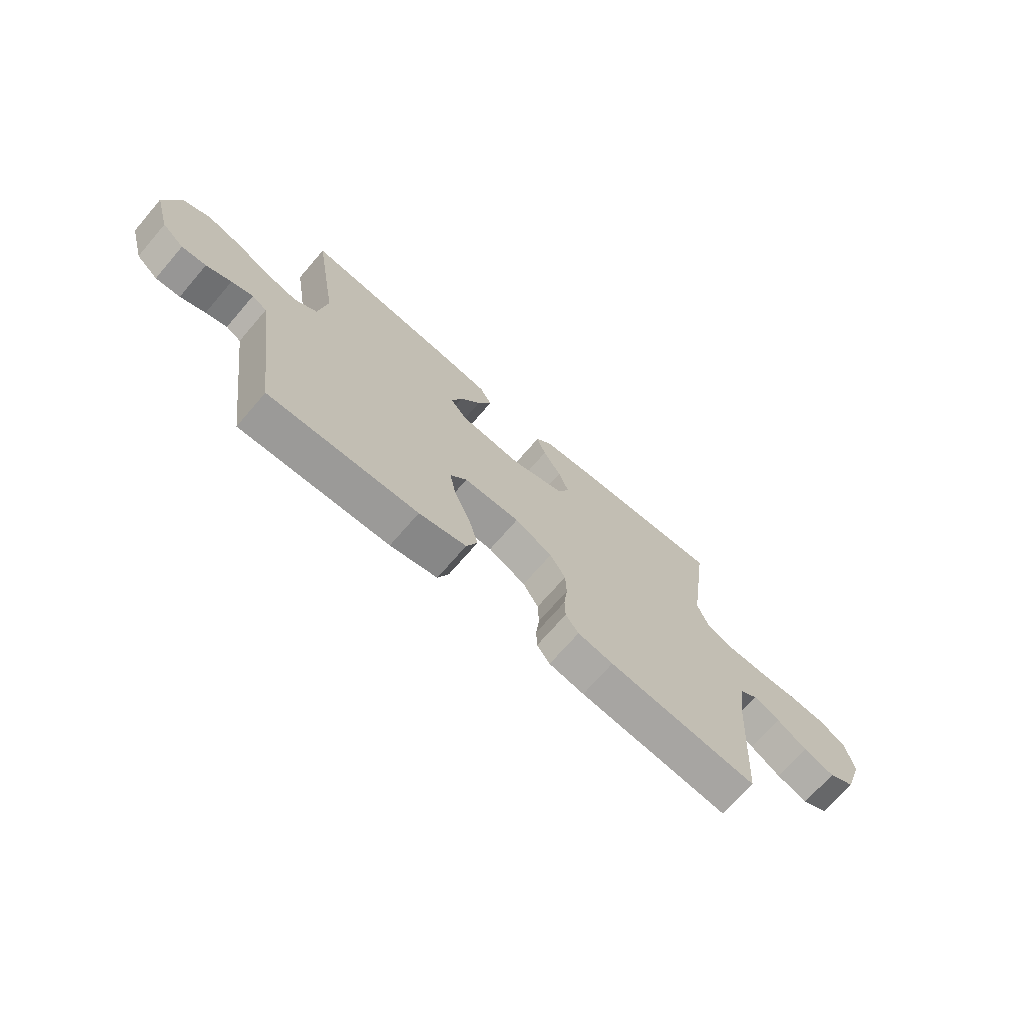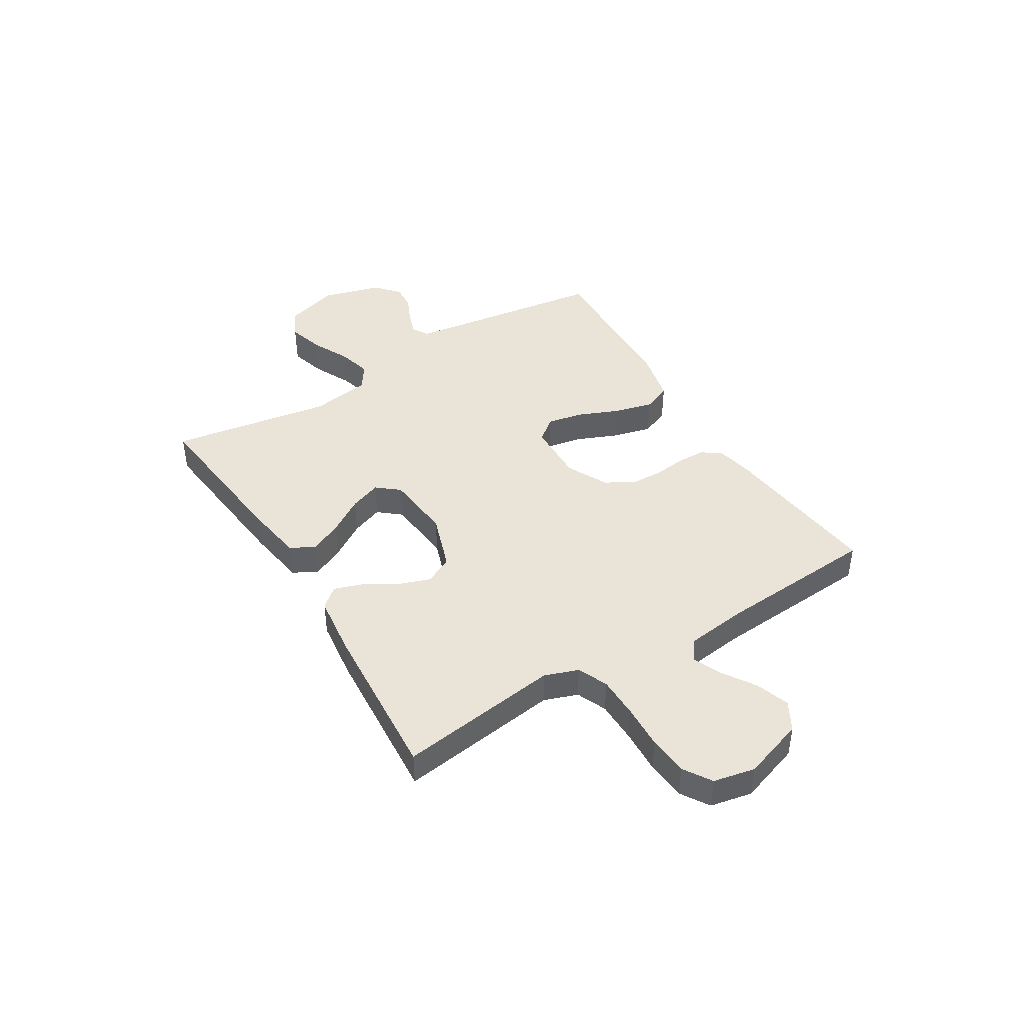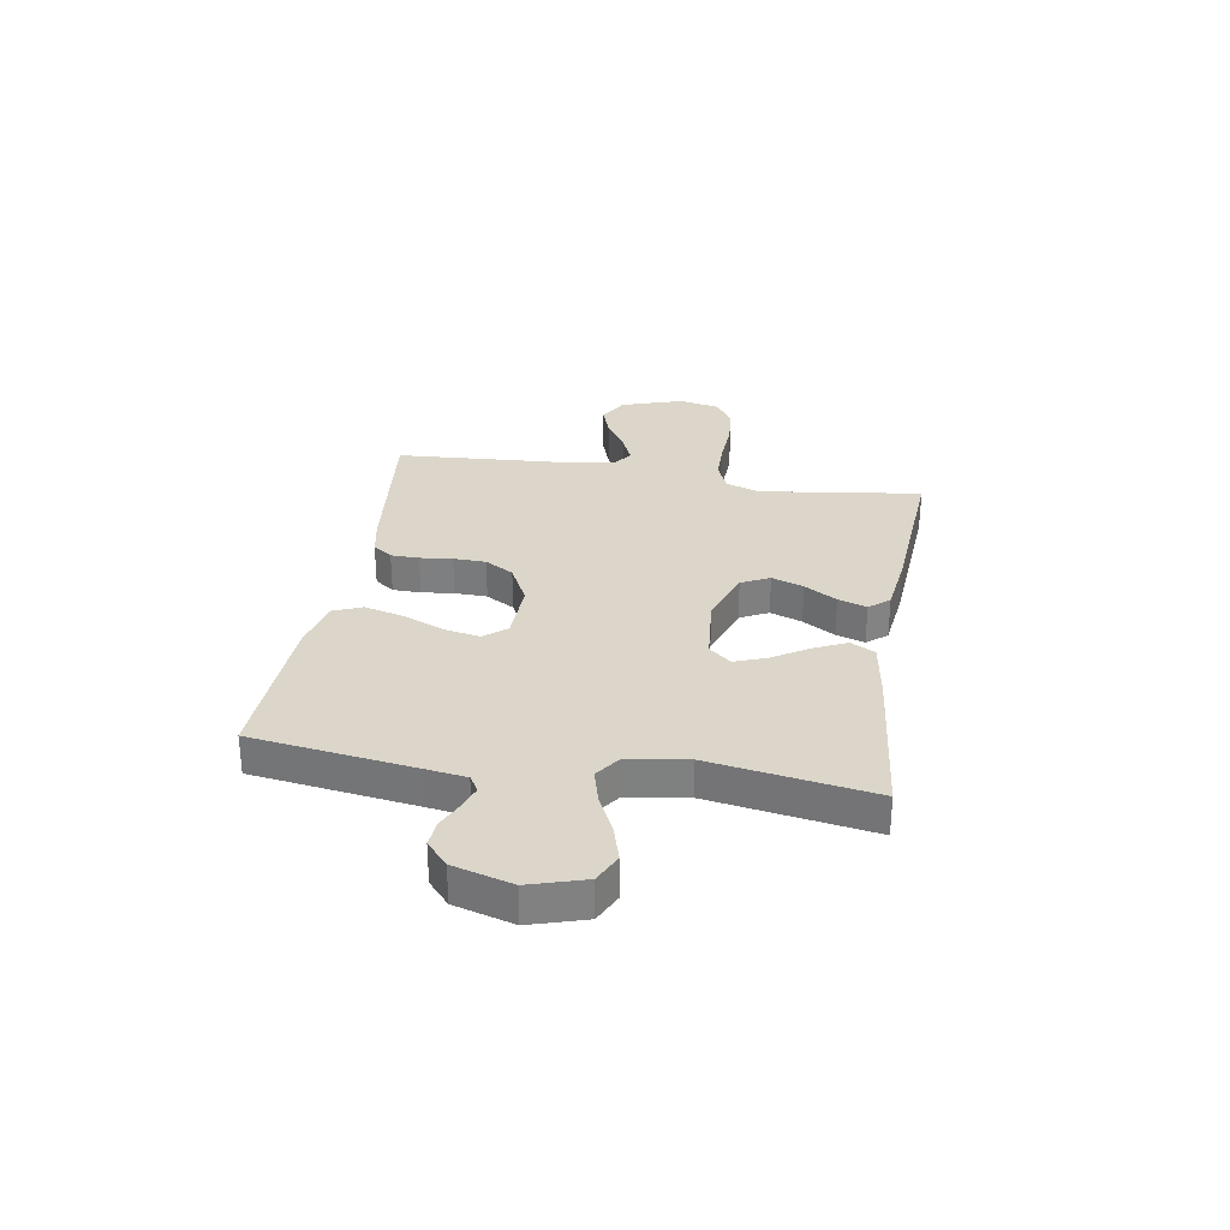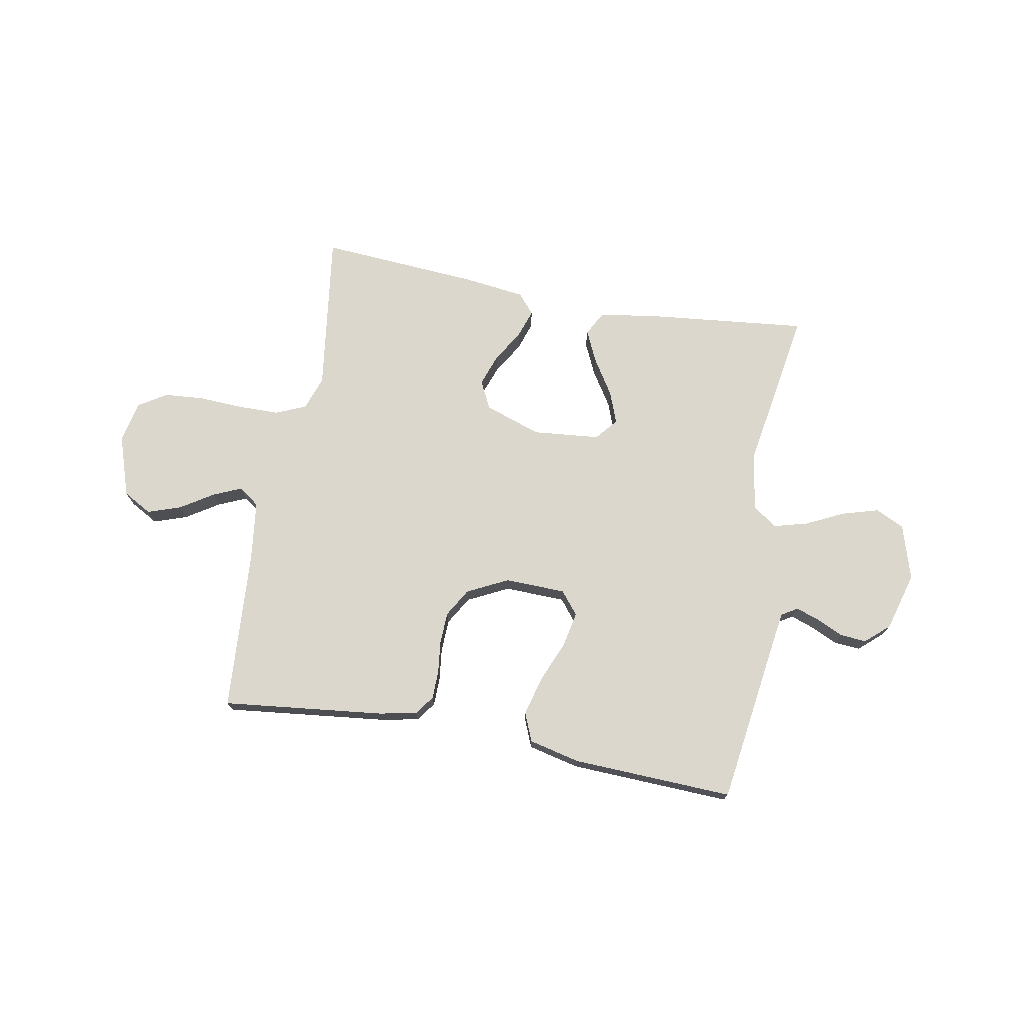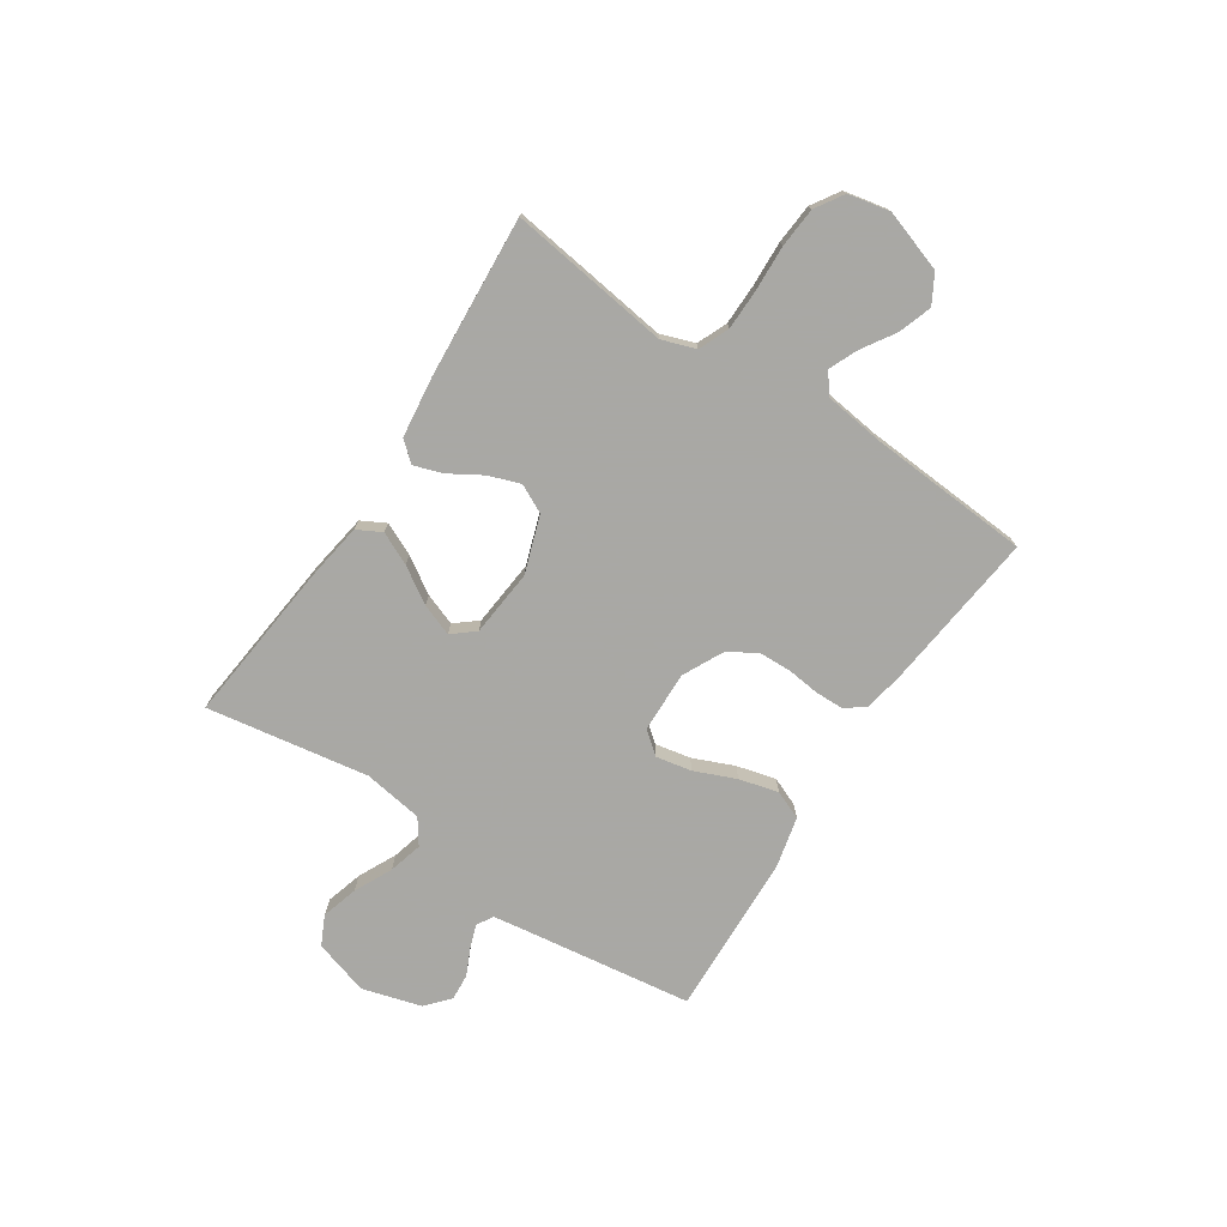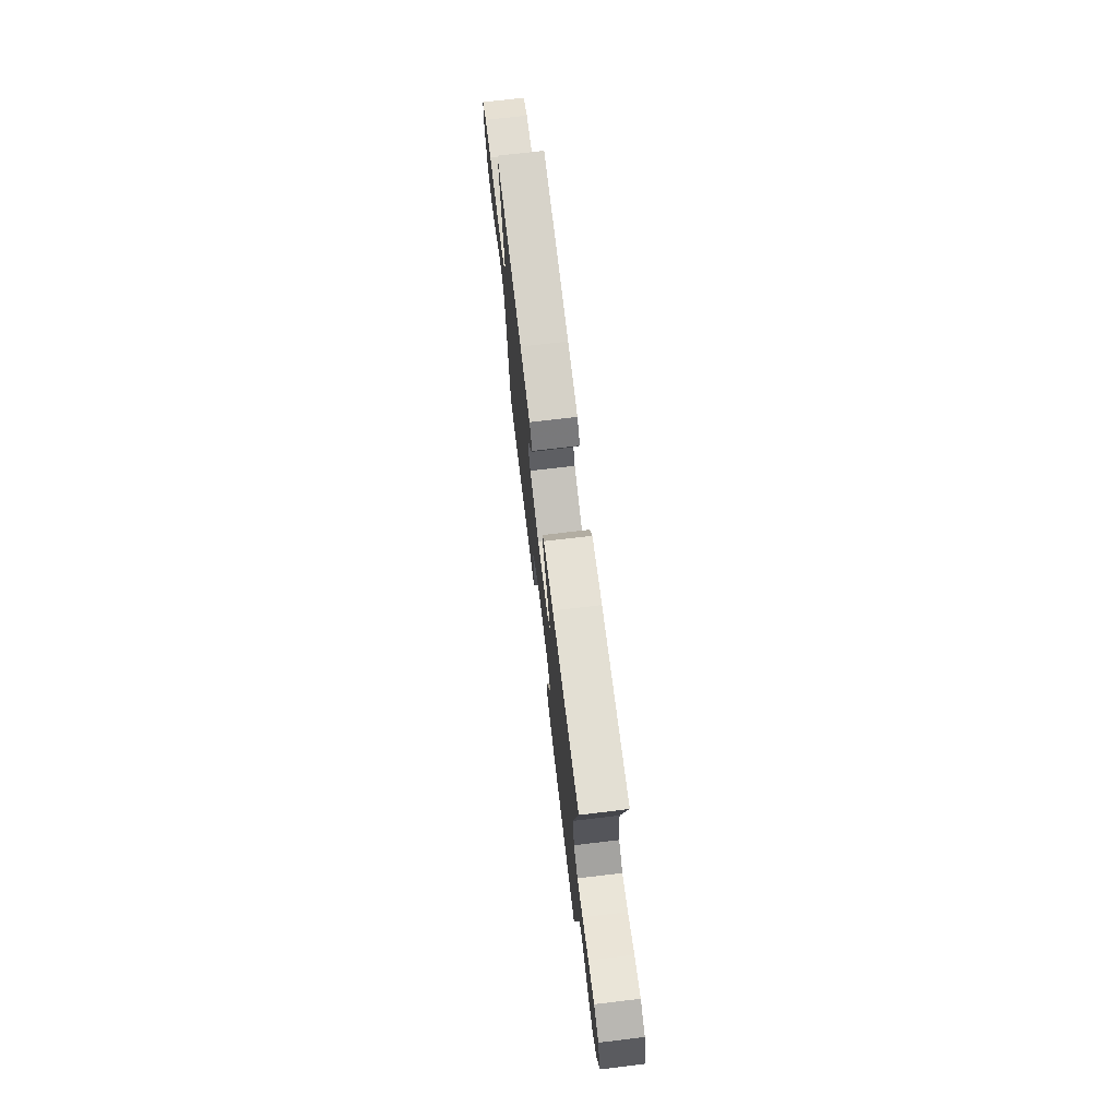
<metadata>
{"format":"obj","ext":"obj","renderer":"f3d","projection":"perspective","resolution":1024,"background":"white","views":[{"elev":-70.6,"azim":-40.8,"up":"+Z"},{"elev":43.3,"azim":58.5,"up":"+Y"},{"elev":30.0,"azim":-80.6,"up":"+Y"},{"elev":73.4,"azim":-169.6,"up":"+Y"},{"elev":-75.0,"azim":56.6,"up":"+Y"},{"elev":72.7,"azim":-96.8,"up":"+Z"}]}
</metadata>
<code>
v 0.5 0.07 -0.5
v 0.2 0.07 -0.466
v 0.129 0.07 -0.452
v 0.103 0.07 -0.416
v 0.102 0.07 -0.364
v 0.109 0.07 -0.304
v 0.107 0.07 -0.244
v 0.076 0.07 -0.191
v 0 0.07 -0.153
v -0.113 0.07 -0.156
v -0.147 0.07 -0.198
v -0.134 0.07 -0.264
v -0.102 0.07 -0.34
v -0.083 0.07 -0.413
v -0.105 0.07 -0.466
v -0.2 0.07 -0.488
v -0.5 0.07 -0.5
v -0.542 0.07 -0.2
v -0.553 0.07 -0.124
v -0.583 0.07 -0.106
v -0.626 0.07 -0.121
v -0.676 0.07 -0.144
v -0.725 0.07 -0.148
v -0.769 0.07 -0.109
v -0.8 0.07 0
v -0.769 0.07 0.102
v -0.715 0.07 0.128
v -0.647 0.07 0.108
v -0.577 0.07 0.074
v -0.514 0.07 0.057
v -0.468 0.07 0.089
v -0.451 0.07 0.2
v -0.5 0.07 0.5
v -0.2 0.07 0.468
v -0.091 0.07 0.451
v -0.067 0.07 0.406
v -0.095 0.07 0.346
v -0.137 0.07 0.28
v -0.159 0.07 0.221
v -0.125 0.07 0.18
v 0 0.07 0.168
v 0.105 0.07 0.204
v 0.131 0.07 0.256
v 0.11 0.07 0.315
v 0.074 0.07 0.375
v 0.056 0.07 0.428
v 0.087 0.07 0.465
v 0.2 0.07 0.479
v 0.5 0.07 0.5
v 0.459 0.07 0.2
v 0.481 0.07 0.137
v 0.537 0.07 0.113
v 0.614 0.07 0.112
v 0.697 0.07 0.116
v 0.771 0.07 0.11
v 0.823 0.07 0.077
v 0.839 0.07 0
v 0.801 0.07 -0.114
v 0.748 0.07 -0.144
v 0.686 0.07 -0.123
v 0.625 0.07 -0.084
v 0.572 0.07 -0.061
v 0.534 0.07 -0.089
v 0.52 0.07 -0.2
v 0.5 0 -0.5
v 0.2 0 -0.466
v 0.129 0 -0.452
v 0.103 0 -0.416
v 0.102 0 -0.364
v 0.109 0 -0.304
v 0.107 0 -0.244
v 0.076 0 -0.191
v 0 0 -0.153
v -0.113 0 -0.156
v -0.147 0 -0.198
v -0.134 0 -0.264
v -0.102 0 -0.34
v -0.083 0 -0.413
v -0.105 0 -0.466
v -0.2 0 -0.488
v -0.5 0 -0.5
v -0.542 0 -0.2
v -0.553 0 -0.124
v -0.583 0 -0.106
v -0.626 0 -0.121
v -0.676 0 -0.144
v -0.725 0 -0.148
v -0.769 0 -0.109
v -0.8 0 0
v -0.769 0 0.102
v -0.715 0 0.128
v -0.647 0 0.108
v -0.577 0 0.074
v -0.514 0 0.057
v -0.468 0 0.089
v -0.451 0 0.2
v -0.5 0 0.5
v -0.2 0 0.468
v -0.091 0 0.451
v -0.067 0 0.406
v -0.095 0 0.346
v -0.137 0 0.28
v -0.159 0 0.221
v -0.125 0 0.18
v 0 0 0.168
v 0.105 0 0.204
v 0.131 0 0.256
v 0.11 0 0.315
v 0.074 0 0.375
v 0.056 0 0.428
v 0.087 0 0.465
v 0.2 0 0.479
v 0.5 0 0.5
v 0.459 0 0.2
v 0.481 0 0.137
v 0.537 0 0.113
v 0.614 0 0.112
v 0.697 0 0.116
v 0.771 0 0.11
v 0.823 0 0.077
v 0.839 0 0
v 0.801 0 -0.114
v 0.748 0 -0.144
v 0.686 0 -0.123
v 0.625 0 -0.084
v 0.572 0 -0.061
v 0.534 0 -0.089
v 0.52 0 -0.2
f 59 60 61
f 58 59 61
f 57 58 61
f 56 57 61
f 55 56 61
f 54 55 61
f 53 54 61
f 52 53 61 62
f 51 52 62 63
f 48 49 50
f 47 48 50
f 46 47 50
f 45 46 50
f 44 45 50
f 51 63 64
f 50 51 64
f 44 50 64
f 43 44 64
f 36 37 38
f 35 36 38
f 34 35 38
f 33 34 38
f 32 33 38
f 31 32 38 39
f 30 31 39 40
f 27 28 29
f 26 27 29
f 25 26 29
f 24 25 29
f 23 24 29
f 22 23 29
f 21 22 29
f 20 21 29 30
f 30 40 41
f 20 30 41
f 19 20 41
f 16 17 18
f 15 16 18
f 14 15 18
f 13 14 18
f 12 13 18
f 11 12 18 19
f 4 5 6
f 3 4 6
f 2 3 6
f 1 2 6
f 64 1 6
f 64 6 7
f 43 64 7
f 42 43 7
f 19 41 42
f 11 19 42
f 10 11 42
f 42 7 8
f 42 8 9
f 9 10 42
f 125 124 123
f 125 123 122
f 125 122 121
f 125 121 120
f 125 120 119
f 125 119 118
f 125 118 117
f 126 125 117 116
f 127 126 116 115
f 114 113 112
f 114 112 111
f 114 111 110
f 114 110 109
f 114 109 108
f 128 127 115
f 128 115 114
f 128 114 108
f 128 108 107
f 102 101 100
f 102 100 99
f 102 99 98
f 102 98 97
f 102 97 96
f 103 102 96 95
f 104 103 95 94
f 93 92 91
f 93 91 90
f 93 90 89
f 93 89 88
f 93 88 87
f 93 87 86
f 93 86 85
f 94 93 85 84
f 105 104 94
f 105 94 84
f 105 84 83
f 82 81 80
f 82 80 79
f 82 79 78
f 82 78 77
f 82 77 76
f 83 82 76 75
f 70 69 68
f 70 68 67
f 70 67 66
f 70 66 65
f 70 65 128
f 71 70 128
f 71 128 107
f 71 107 106
f 106 105 83
f 106 83 75
f 106 75 74
f 72 71 106
f 73 72 106
f 106 74 73
f 1 65 66 2
f 2 66 67 3
f 3 67 68 4
f 4 68 69 5
f 5 69 70 6
f 6 70 71 7
f 7 71 72 8
f 8 72 73 9
f 9 73 74 10
f 10 74 75 11
f 11 75 76 12
f 12 76 77 13
f 13 77 78 14
f 14 78 79 15
f 15 79 80 16
f 16 80 81 17
f 17 81 82 18
f 18 82 83 19
f 19 83 84 20
f 20 84 85 21
f 21 85 86 22
f 22 86 87 23
f 23 87 88 24
f 24 88 89 25
f 25 89 90 26
f 26 90 91 27
f 27 91 92 28
f 28 92 93 29
f 29 93 94 30
f 30 94 95 31
f 31 95 96 32
f 32 96 97 33
f 33 97 98 34
f 34 98 99 35
f 35 99 100 36
f 36 100 101 37
f 37 101 102 38
f 38 102 103 39
f 39 103 104 40
f 40 104 105 41
f 41 105 106 42
f 42 106 107 43
f 43 107 108 44
f 44 108 109 45
f 45 109 110 46
f 46 110 111 47
f 47 111 112 48
f 48 112 113 49
f 49 113 114 50
f 50 114 115 51
f 51 115 116 52
f 52 116 117 53
f 53 117 118 54
f 54 118 119 55
f 55 119 120 56
f 56 120 121 57
f 57 121 122 58
f 58 122 123 59
f 59 123 124 60
f 60 124 125 61
f 61 125 126 62
f 62 126 127 63
f 63 127 128 64
f 64 128 65 1

</code>
